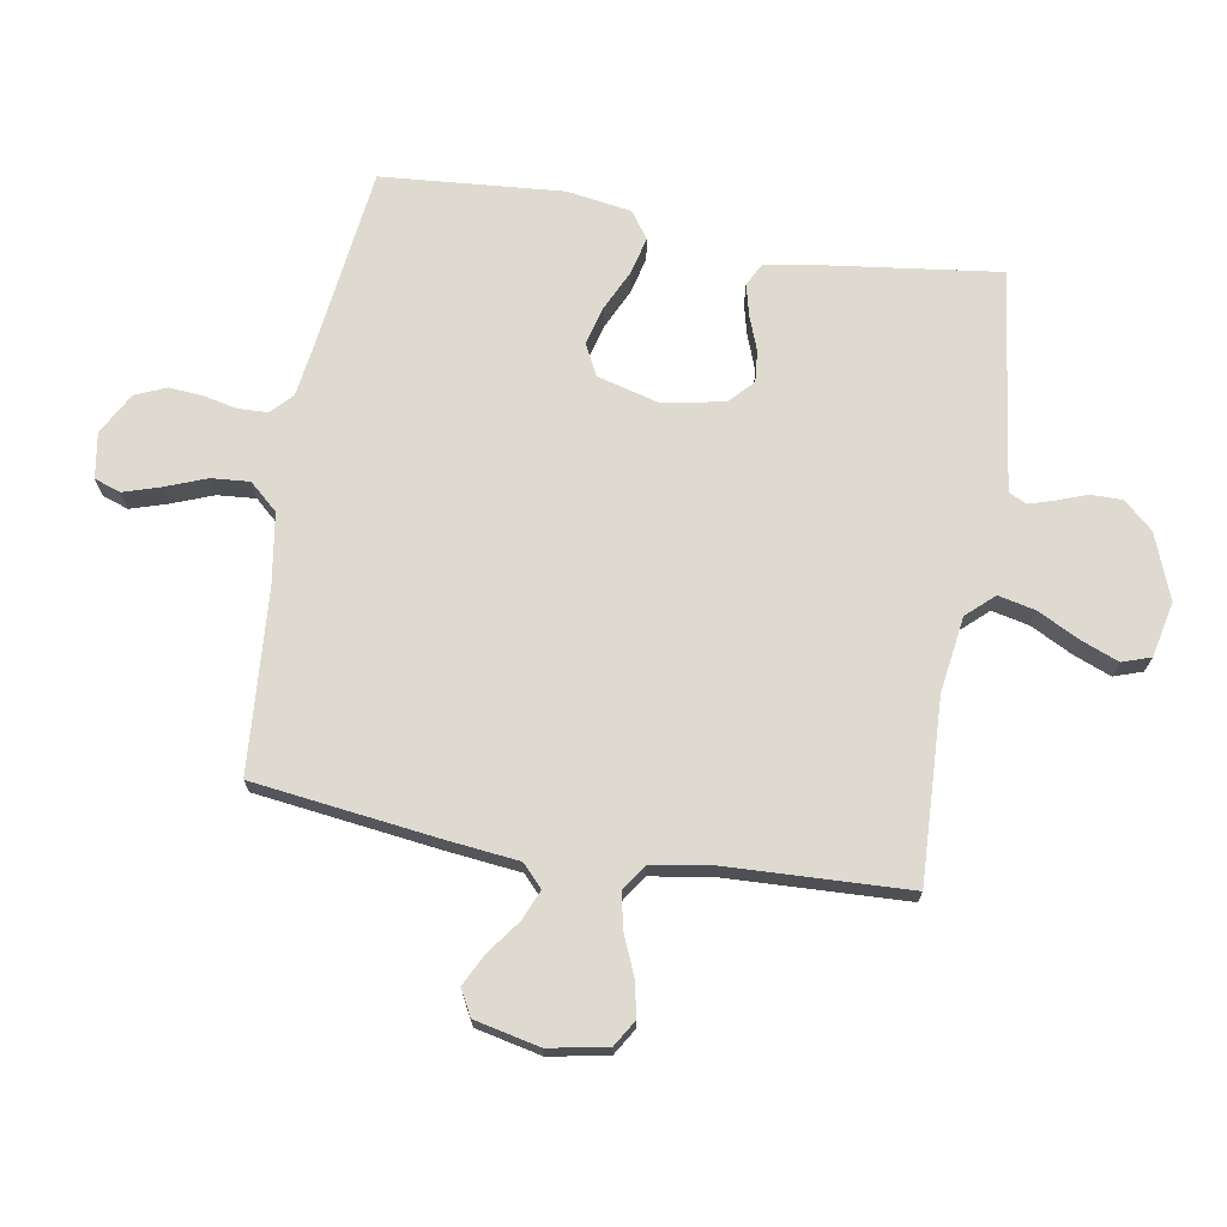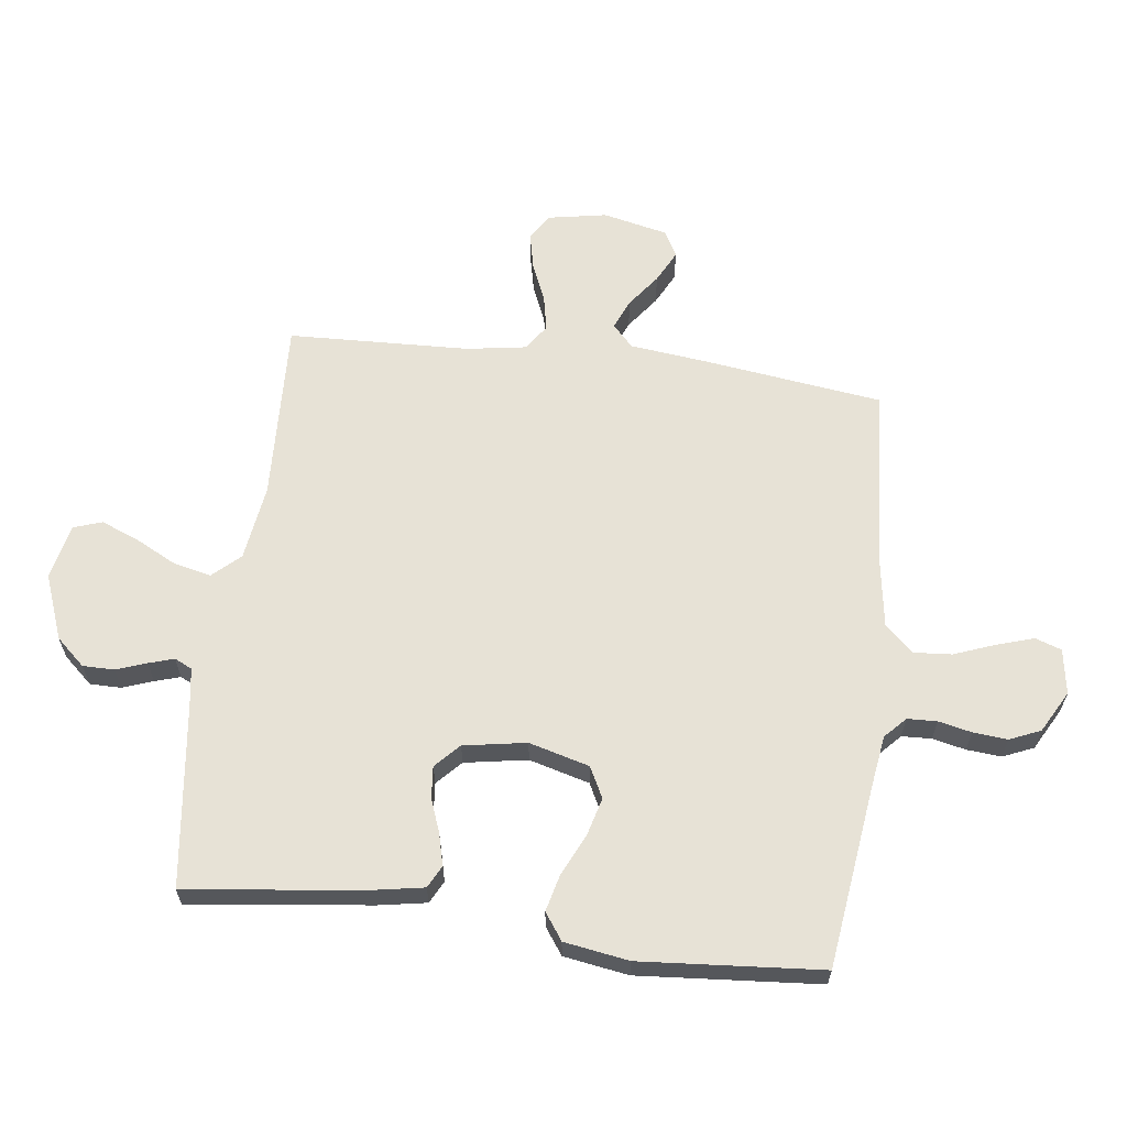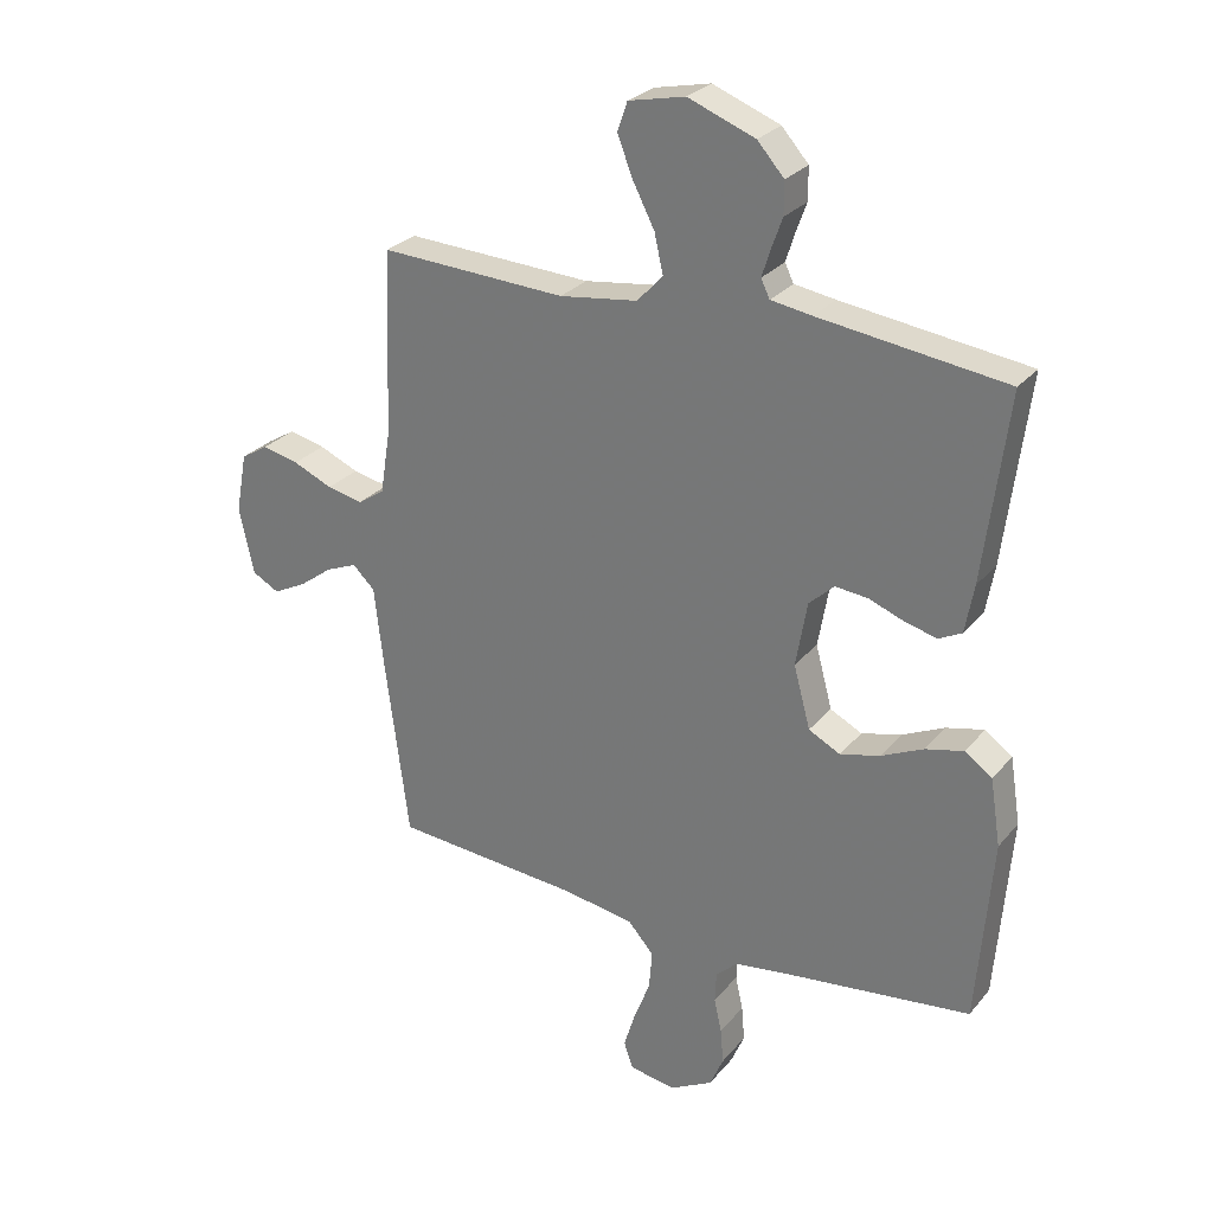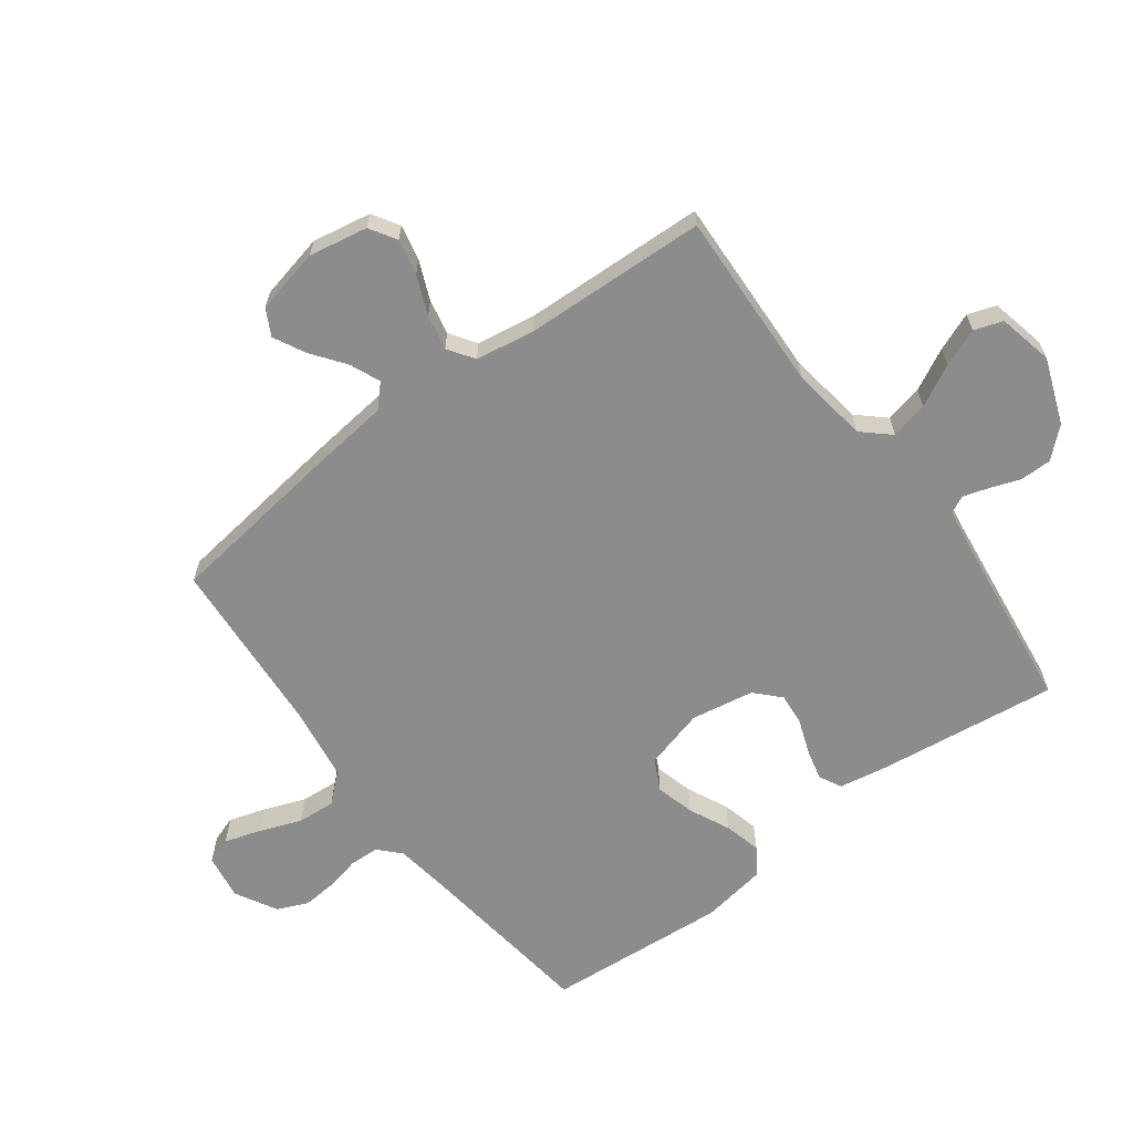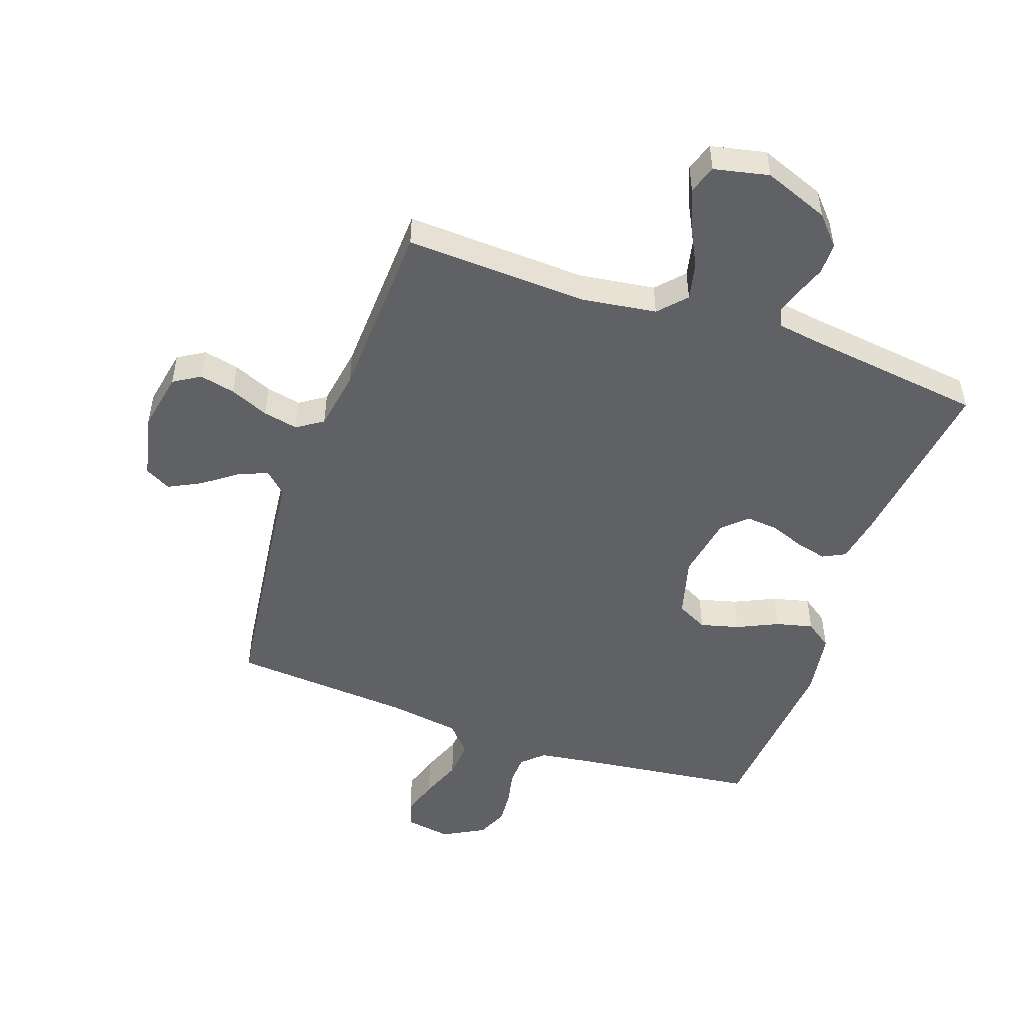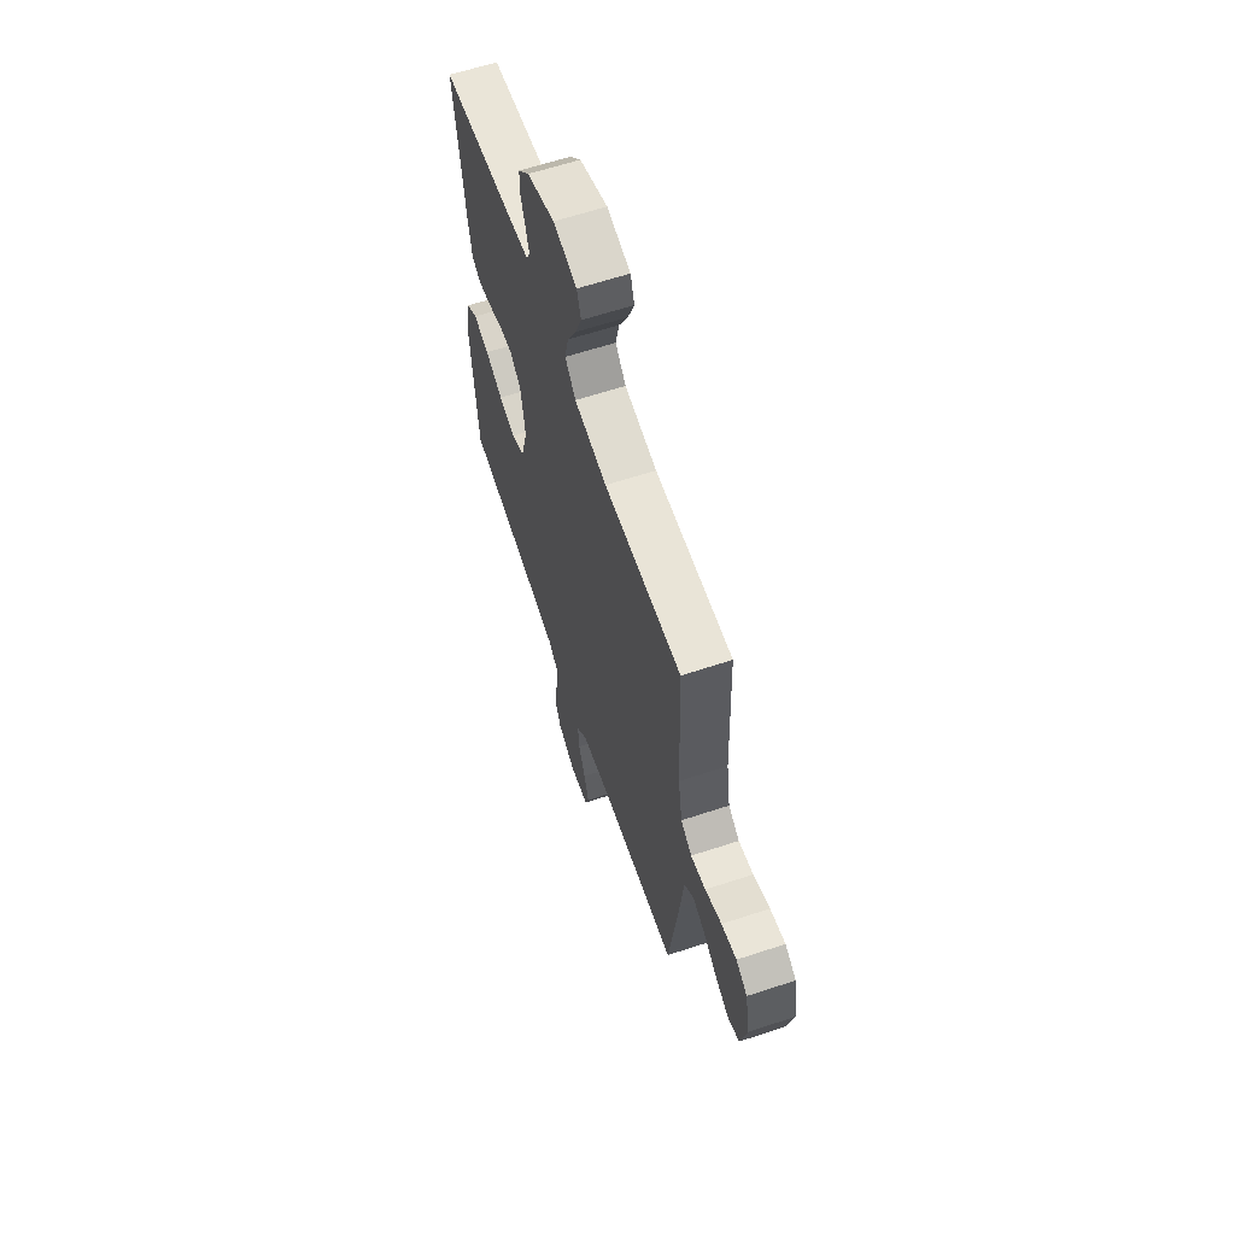
<metadata>
{"format":"obj","ext":"obj","renderer":"f3d","projection":"perspective","resolution":1024,"background":"white","views":[{"elev":71.0,"azim":-80.4,"up":"+Y"},{"elev":63.0,"azim":97.3,"up":"+Y"},{"elev":27.6,"azim":31.0,"up":"+Z"},{"elev":-64.2,"azim":-53.2,"up":"+Y"},{"elev":-49.9,"azim":-19.4,"up":"+Y"},{"elev":62.6,"azim":-108.5,"up":"+Z"}]}
</metadata>
<code>
v 0.5 0.07 -0.5
v 0.2 0.07 -0.538
v 0.111 0.07 -0.551
v 0.076 0.07 -0.584
v 0.074 0.07 -0.633
v 0.086 0.07 -0.688
v 0.091 0.07 -0.745
v 0.069 0.07 -0.796
v 0 0.07 -0.834
v -0.075 0.07 -0.822
v -0.09 0.07 -0.779
v -0.071 0.07 -0.718
v -0.045 0.07 -0.65
v -0.04 0.07 -0.587
v -0.082 0.07 -0.54
v -0.2 0.07 -0.522
v -0.5 0.07 -0.5
v -0.539 0.07 -0.2
v -0.553 0.07 -0.076
v -0.589 0.07 -0.042
v -0.639 0.07 -0.063
v -0.694 0.07 -0.104
v -0.747 0.07 -0.131
v -0.79 0.07 -0.108
v -0.814 0.07 0
v -0.796 0.07 0.097
v -0.752 0.07 0.124
v -0.693 0.07 0.111
v -0.629 0.07 0.084
v -0.571 0.07 0.072
v -0.528 0.07 0.101
v -0.512 0.07 0.2
v -0.5 0.07 0.5
v -0.2 0.07 0.487
v -0.074 0.07 0.505
v -0.033 0.07 0.55
v -0.047 0.07 0.612
v -0.082 0.07 0.68
v -0.107 0.07 0.743
v -0.091 0.07 0.79
v 0 0.07 0.81
v 0.108 0.07 0.769
v 0.151 0.07 0.721
v 0.151 0.07 0.669
v 0.133 0.07 0.619
v 0.12 0.07 0.577
v 0.134 0.07 0.548
v 0.2 0.07 0.538
v 0.5 0.07 0.5
v 0.462 0.07 0.2
v 0.448 0.07 0.122
v 0.411 0.07 0.103
v 0.359 0.07 0.116
v 0.303 0.07 0.137
v 0.25 0.07 0.142
v 0.21 0.07 0.104
v 0.192 0.07 0
v 0.219 0.07 -0.1
v 0.27 0.07 -0.126
v 0.334 0.07 -0.109
v 0.402 0.07 -0.077
v 0.463 0.07 -0.062
v 0.507 0.07 -0.093
v 0.524 0.07 -0.2
v 0.5 0 -0.5
v 0.2 0 -0.538
v 0.111 0 -0.551
v 0.076 0 -0.584
v 0.074 0 -0.633
v 0.086 0 -0.688
v 0.091 0 -0.745
v 0.069 0 -0.796
v 0 0 -0.834
v -0.075 0 -0.822
v -0.09 0 -0.779
v -0.071 0 -0.718
v -0.045 0 -0.65
v -0.04 0 -0.587
v -0.082 0 -0.54
v -0.2 0 -0.522
v -0.5 0 -0.5
v -0.539 0 -0.2
v -0.553 0 -0.076
v -0.589 0 -0.042
v -0.639 0 -0.063
v -0.694 0 -0.104
v -0.747 0 -0.131
v -0.79 0 -0.108
v -0.814 0 0
v -0.796 0 0.097
v -0.752 0 0.124
v -0.693 0 0.111
v -0.629 0 0.084
v -0.571 0 0.072
v -0.528 0 0.101
v -0.512 0 0.2
v -0.5 0 0.5
v -0.2 0 0.487
v -0.074 0 0.505
v -0.033 0 0.55
v -0.047 0 0.612
v -0.082 0 0.68
v -0.107 0 0.743
v -0.091 0 0.79
v 0 0 0.81
v 0.108 0 0.769
v 0.151 0 0.721
v 0.151 0 0.669
v 0.133 0 0.619
v 0.12 0 0.577
v 0.134 0 0.548
v 0.2 0 0.538
v 0.5 0 0.5
v 0.462 0 0.2
v 0.448 0 0.122
v 0.411 0 0.103
v 0.359 0 0.116
v 0.303 0 0.137
v 0.25 0 0.142
v 0.21 0 0.104
v 0.192 0 0
v 0.219 0 -0.1
v 0.27 0 -0.126
v 0.334 0 -0.109
v 0.402 0 -0.077
v 0.463 0 -0.062
v 0.507 0 -0.093
v 0.524 0 -0.2
f 63 64 1 2
f 60 61 62 63
f 59 60 63 2
f 58 59 2 3
f 57 58 3 4
f 56 57 4
f 51 52 53 54
f 49 50 51 54
f 48 49 54 55
f 47 48 55 56
f 42 43 44 45
f 42 45 46
f 41 42 46
f 37 38 39 40
f 37 40 41 46
f 32 33 34
f 31 32 34 35
f 26 27 28 29
f 26 29 30
f 25 26 30
f 24 25 30
f 21 22 23 24
f 20 21 24 30
f 19 20 30 31
f 16 17 18 19
f 15 16 19 31
f 10 11 12 13
f 8 9 10 13
f 8 13 14
f 5 6 7 8
f 5 8 14
f 4 5 14 15
f 36 37 46 47
f 35 36 47 56
f 31 35 56
f 4 15 31 56
f 66 65 128 127
f 127 126 125 124
f 66 127 124 123
f 67 66 123 122
f 68 67 122 121
f 68 121 120
f 118 117 116 115
f 118 115 114 113
f 119 118 113 112
f 120 119 112 111
f 109 108 107 106
f 110 109 106
f 110 106 105
f 104 103 102 101
f 110 105 104 101
f 98 97 96
f 99 98 96 95
f 93 92 91 90
f 94 93 90
f 94 90 89
f 94 89 88
f 88 87 86 85
f 94 88 85 84
f 95 94 84 83
f 83 82 81 80
f 95 83 80 79
f 77 76 75 74
f 77 74 73 72
f 78 77 72
f 72 71 70 69
f 78 72 69
f 79 78 69 68
f 111 110 101 100
f 120 111 100 99
f 120 99 95
f 120 95 79 68
f 1 65 66 2
f 2 66 67 3
f 3 67 68 4
f 4 68 69 5
f 5 69 70 6
f 6 70 71 7
f 7 71 72 8
f 8 72 73 9
f 9 73 74 10
f 10 74 75 11
f 11 75 76 12
f 12 76 77 13
f 13 77 78 14
f 14 78 79 15
f 15 79 80 16
f 16 80 81 17
f 17 81 82 18
f 18 82 83 19
f 19 83 84 20
f 20 84 85 21
f 21 85 86 22
f 22 86 87 23
f 23 87 88 24
f 24 88 89 25
f 25 89 90 26
f 26 90 91 27
f 27 91 92 28
f 28 92 93 29
f 29 93 94 30
f 30 94 95 31
f 31 95 96 32
f 32 96 97 33
f 33 97 98 34
f 34 98 99 35
f 35 99 100 36
f 36 100 101 37
f 37 101 102 38
f 38 102 103 39
f 39 103 104 40
f 40 104 105 41
f 41 105 106 42
f 42 106 107 43
f 43 107 108 44
f 44 108 109 45
f 45 109 110 46
f 46 110 111 47
f 47 111 112 48
f 48 112 113 49
f 49 113 114 50
f 50 114 115 51
f 51 115 116 52
f 52 116 117 53
f 53 117 118 54
f 54 118 119 55
f 55 119 120 56
f 56 120 121 57
f 57 121 122 58
f 58 122 123 59
f 59 123 124 60
f 60 124 125 61
f 61 125 126 62
f 62 126 127 63
f 63 127 128 64
f 64 128 65 1

</code>
